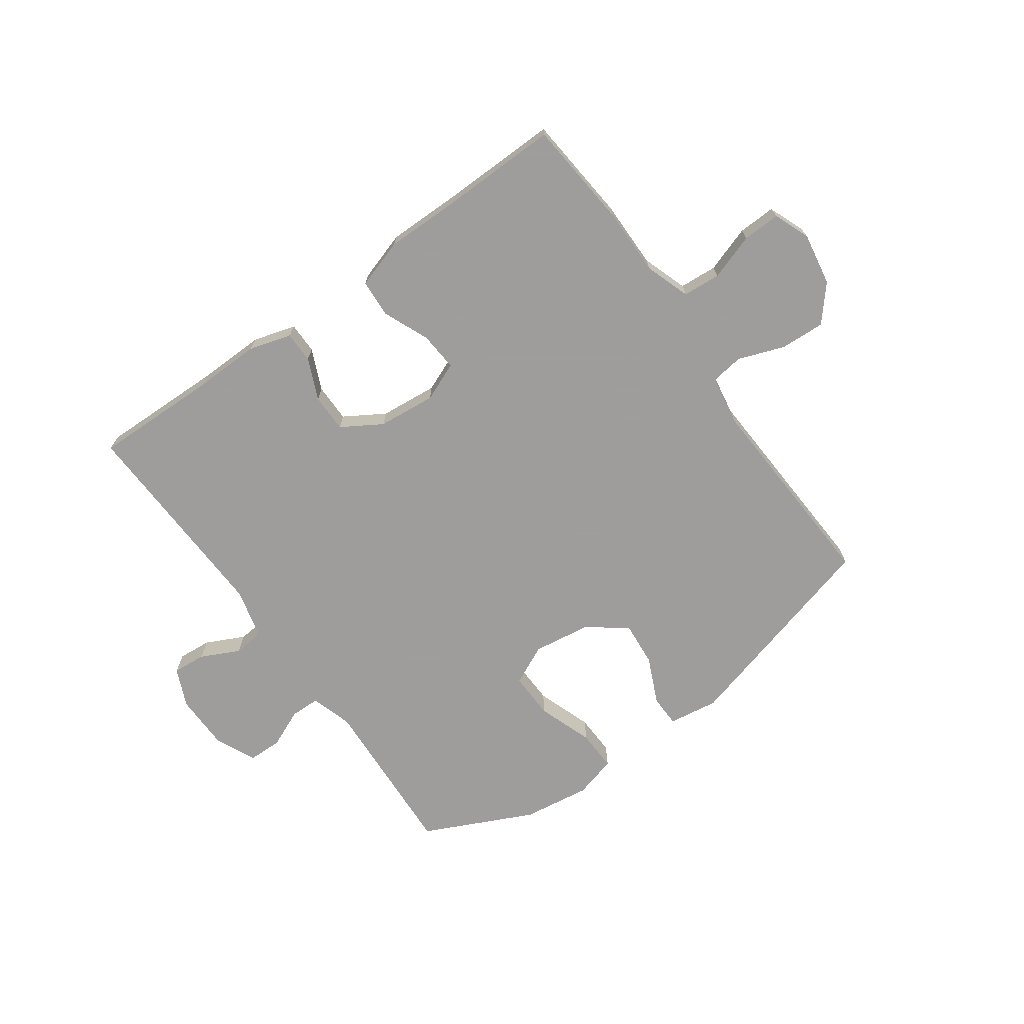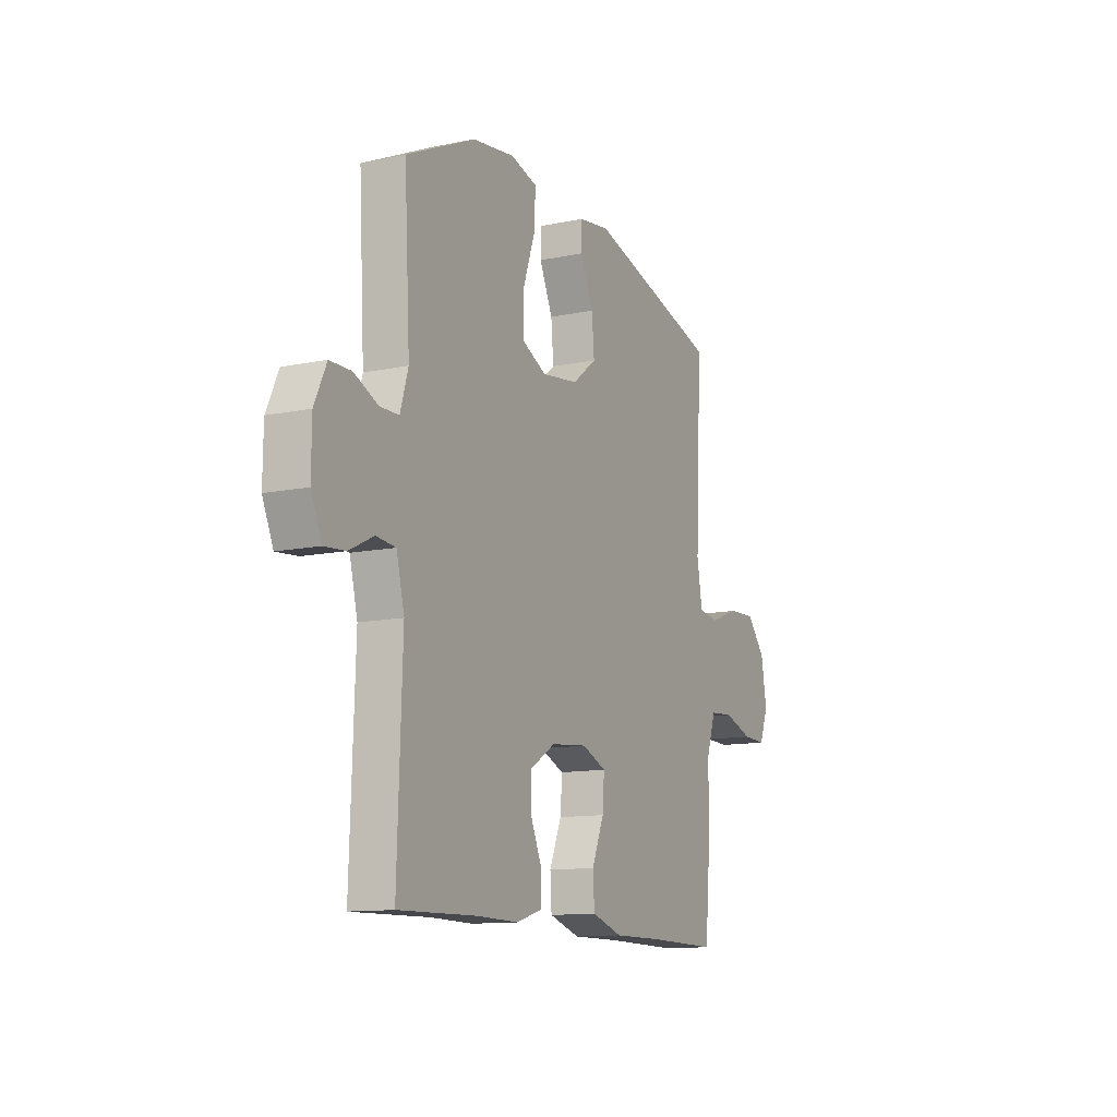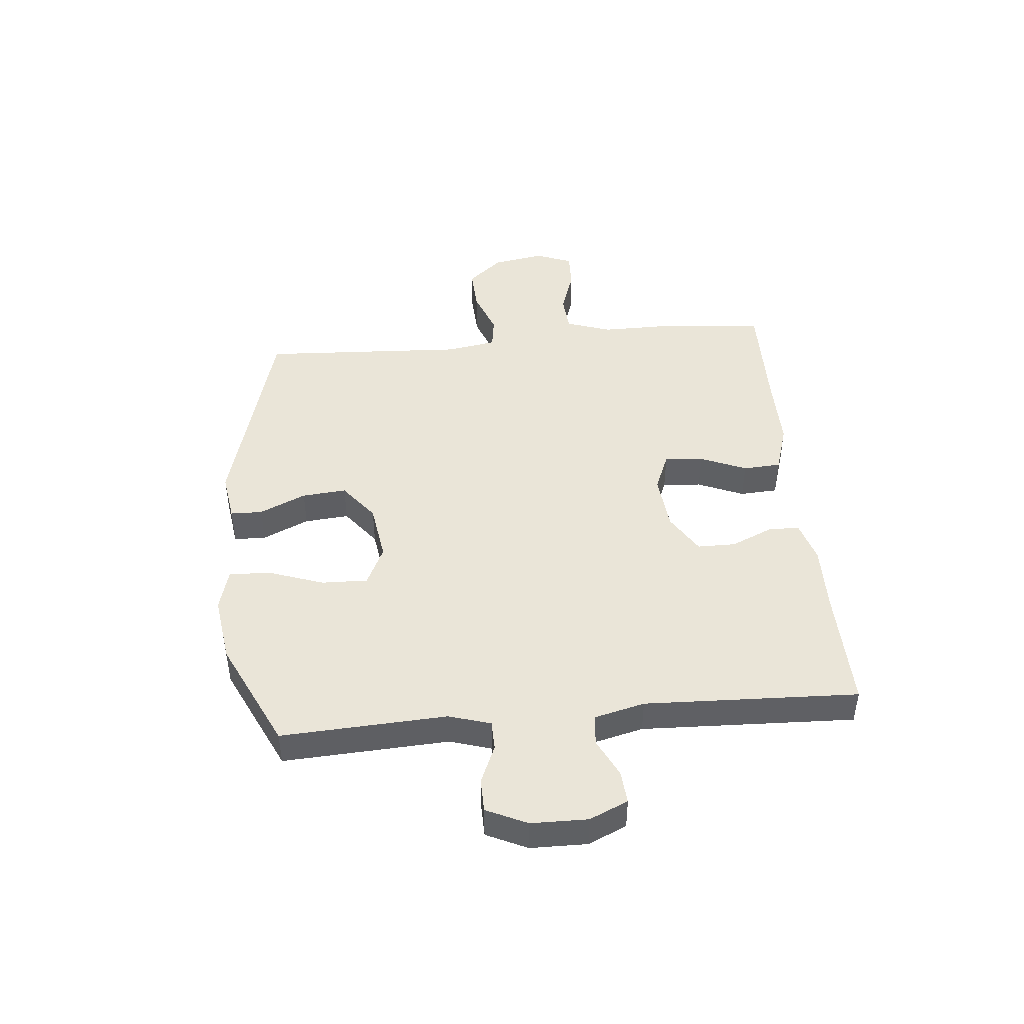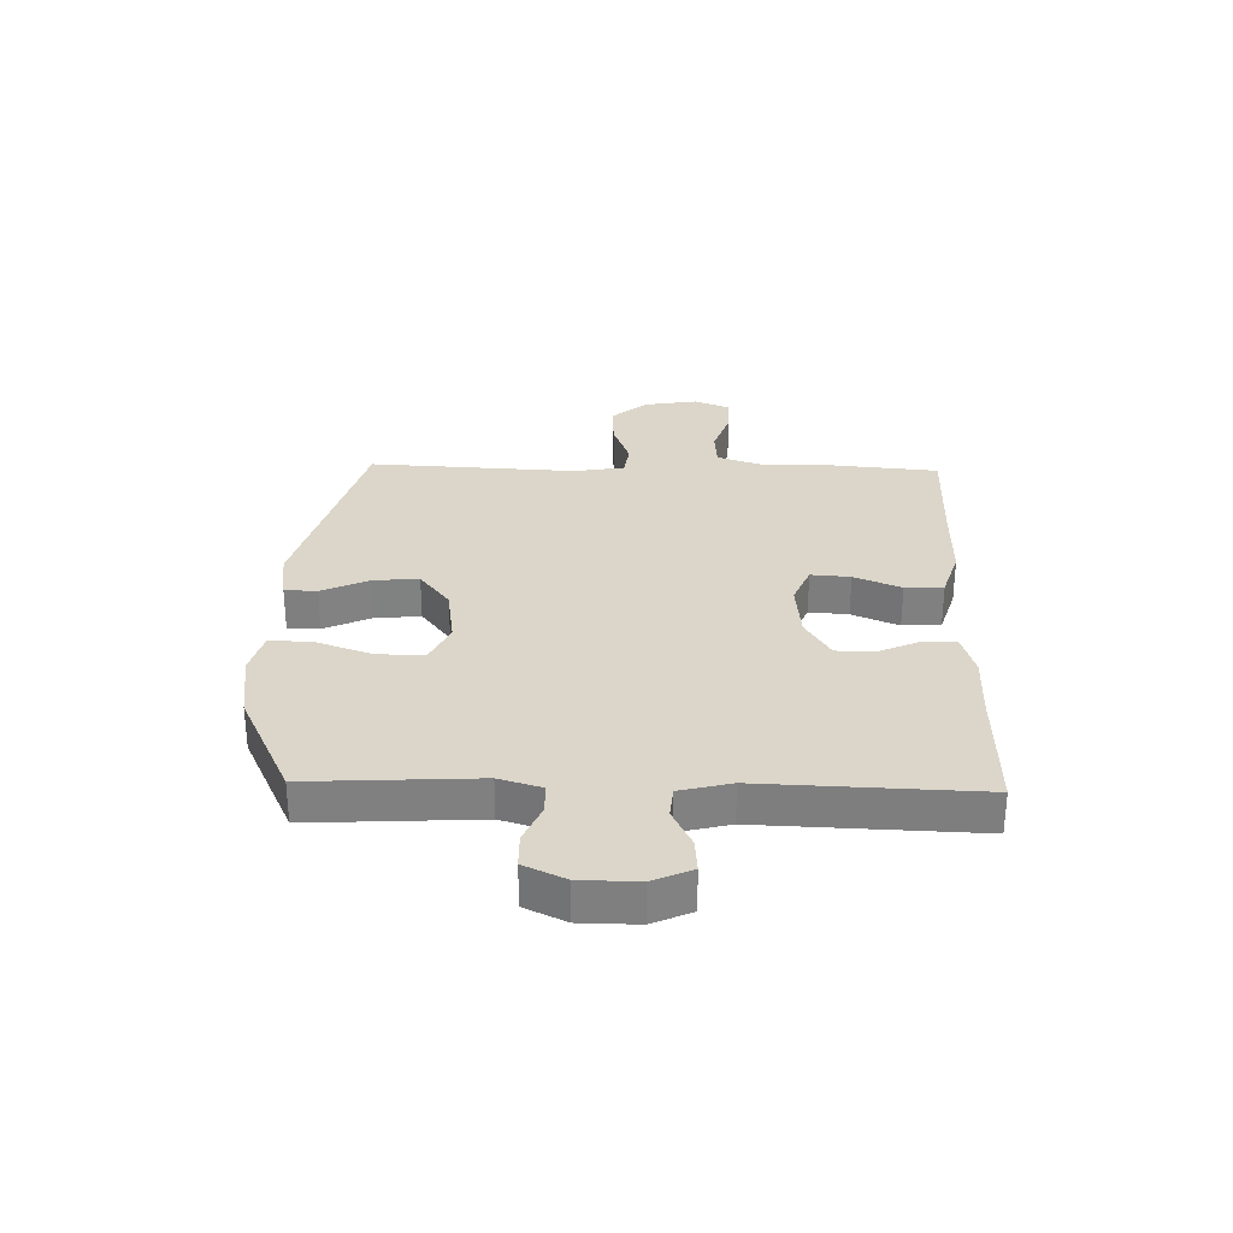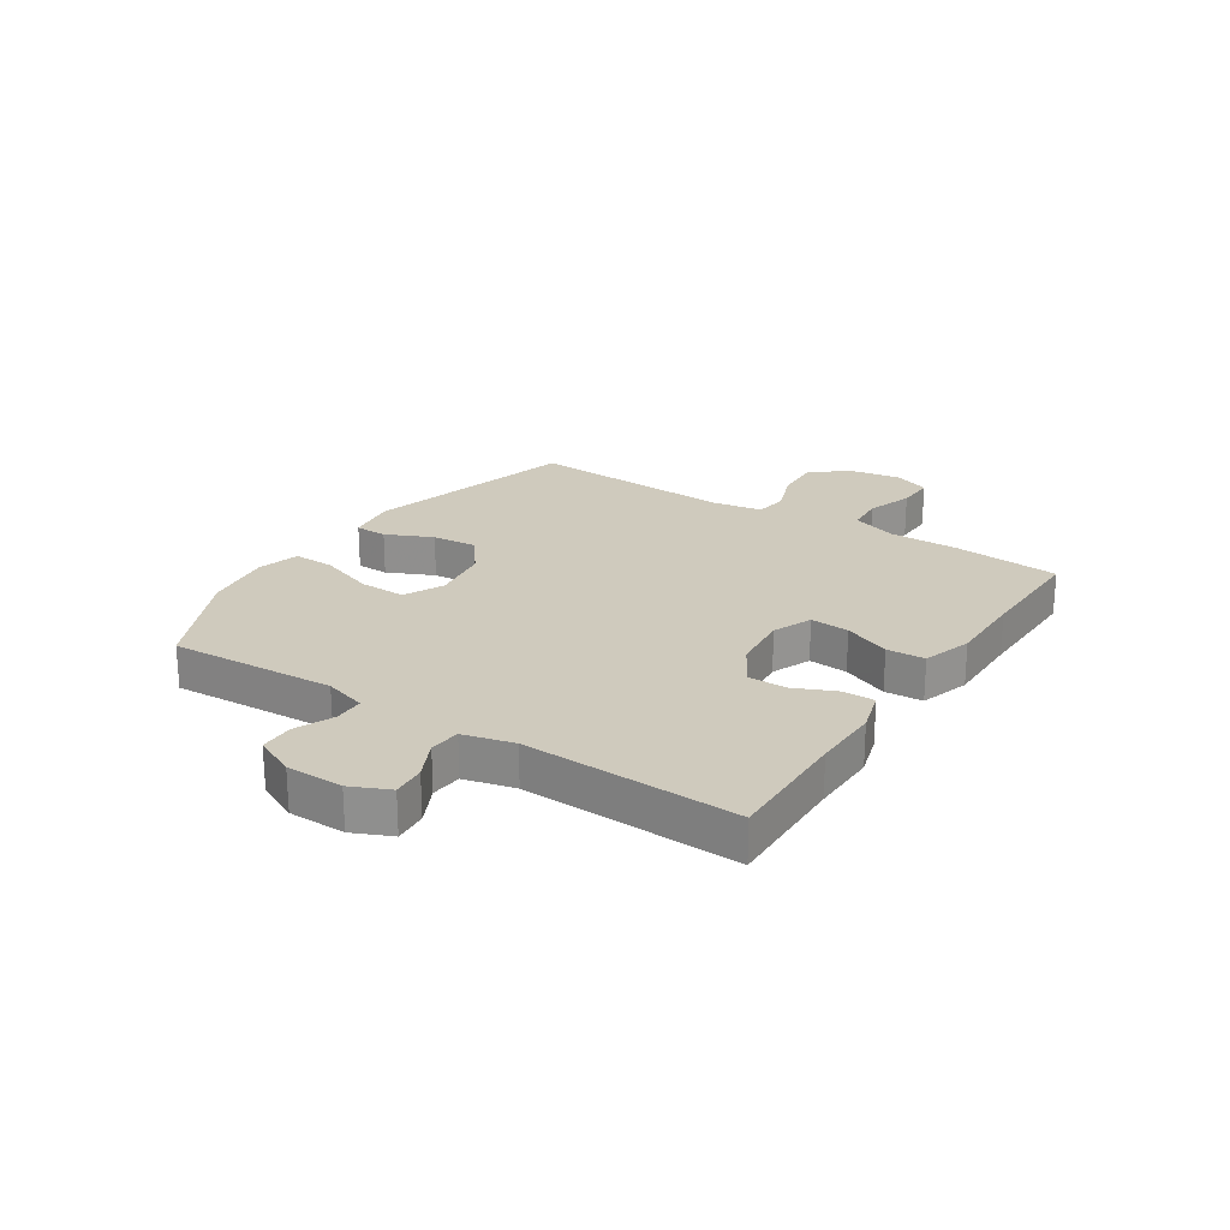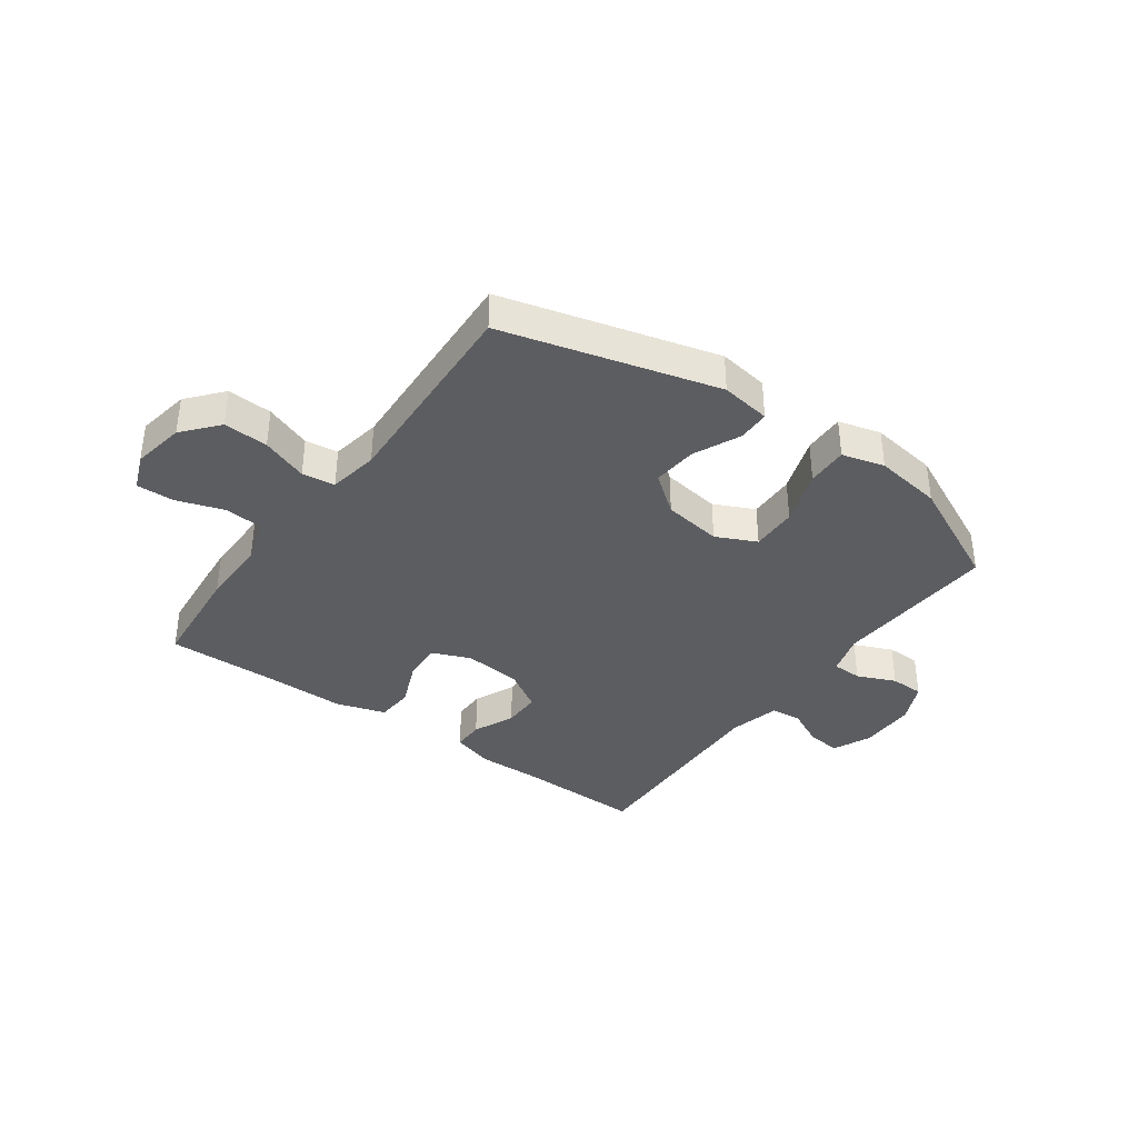
<metadata>
{"format":"obj","ext":"obj","renderer":"f3d","projection":"perspective","resolution":1024,"background":"white","views":[{"elev":-70.7,"azim":-144.3,"up":"+Y"},{"elev":-12.1,"azim":116.3,"up":"+Z"},{"elev":45.2,"azim":84.8,"up":"+Y"},{"elev":30.0,"azim":91.5,"up":"+Y"},{"elev":23.1,"azim":123.2,"up":"+Y"},{"elev":-37.2,"azim":-35.8,"up":"+Y"}]}
</metadata>
<code>
v 0.5 0.07 -0.5
v 0.283 0.07 -0.495
v 0.167 0.07 -0.497
v 0.093 0.07 -0.475
v 0.093 0.07 -0.42
v 0.125 0.07 -0.348
v 0.125 0.07 -0.281
v 0.055 0.07 -0.238
v -0.046 0.07 -0.228
v -0.114 0.07 -0.256
v -0.109 0.07 -0.324
v -0.075 0.07 -0.405
v -0.079 0.07 -0.471
v -0.165 0.07 -0.498
v -0.299 0.07 -0.497
v -0.5 0.07 -0.5
v -0.517 0.07 -0.311
v -0.516 0.07 -0.192
v -0.543 0.07 -0.113
v -0.609 0.07 -0.108
v -0.69 0.07 -0.135
v -0.756 0.07 -0.137
v -0.781 0.07 -0.074
v -0.765 0.07 0.018
v -0.713 0.07 0.079
v -0.635 0.07 0.075
v -0.554 0.07 0.045
v -0.497 0.07 0.053
v -0.482 0.07 0.14
v -0.5 0.07 0.5
v -0.128 0.07 0.6
v -0.041 0.07 0.587
v -0.04 0.07 0.531
v -0.077 0.07 0.45
v -0.084 0.07 0.372
v -0.017 0.07 0.32
v 0.085 0.07 0.305
v 0.155 0.07 0.338
v 0.153 0.07 0.419
v 0.119 0.07 0.516
v 0.117 0.07 0.588
v 0.191 0.07 0.608
v 0.309 0.07 0.591
v 0.5 0.07 0.5
v 0.484 0.07 0.211
v 0.506 0.07 0.138
v 0.558 0.07 0.137
v 0.625 0.07 0.166
v 0.684 0.07 0.165
v 0.717 0.07 0.094
v 0.718 0.07 -0.005
v 0.688 0.07 -0.072
v 0.63 0.07 -0.067
v 0.563 0.07 -0.034
v 0.509 0.07 -0.039
v 0.487 0.07 -0.127
v 0.5 0 -0.5
v 0.283 0 -0.495
v 0.167 0 -0.497
v 0.093 0 -0.475
v 0.093 0 -0.42
v 0.125 0 -0.348
v 0.125 0 -0.281
v 0.055 0 -0.238
v -0.046 0 -0.228
v -0.114 0 -0.256
v -0.109 0 -0.324
v -0.075 0 -0.405
v -0.079 0 -0.471
v -0.165 0 -0.498
v -0.299 0 -0.497
v -0.5 0 -0.5
v -0.517 0 -0.311
v -0.516 0 -0.192
v -0.543 0 -0.113
v -0.609 0 -0.108
v -0.69 0 -0.135
v -0.756 0 -0.137
v -0.781 0 -0.074
v -0.765 0 0.018
v -0.713 0 0.079
v -0.635 0 0.075
v -0.554 0 0.045
v -0.497 0 0.053
v -0.482 0 0.14
v -0.5 0 0.5
v -0.128 0 0.6
v -0.041 0 0.587
v -0.04 0 0.531
v -0.077 0 0.45
v -0.084 0 0.372
v -0.017 0 0.32
v 0.085 0 0.305
v 0.155 0 0.338
v 0.153 0 0.419
v 0.119 0 0.516
v 0.117 0 0.588
v 0.191 0 0.608
v 0.309 0 0.591
v 0.5 0 0.5
v 0.484 0 0.211
v 0.506 0 0.138
v 0.558 0 0.137
v 0.625 0 0.166
v 0.684 0 0.165
v 0.717 0 0.094
v 0.718 0 -0.005
v 0.688 0 -0.072
v 0.63 0 -0.067
v 0.563 0 -0.034
v 0.509 0 -0.039
v 0.487 0 -0.127
f 52 53 54
f 51 52 54
f 50 51 54
f 49 50 54
f 48 49 54
f 47 48 54
f 46 47 54 55
f 45 46 55 56
f 43 44 45
f 42 43 45
f 41 42 45
f 40 41 45
f 39 40 45
f 38 39 45 56
f 32 33 34
f 31 32 34
f 30 31 34
f 29 30 34
f 28 29 34 35
f 25 26 27
f 24 25 27
f 23 24 27
f 22 23 27
f 21 22 27
f 20 21 27
f 19 20 27 28
f 28 35 36
f 19 28 36
f 18 19 36
f 18 36 37
f 17 18 37
f 16 17 37
f 15 16 37
f 13 14 15
f 12 13 15
f 11 12 15
f 4 5 6
f 3 4 6
f 2 3 6
f 2 6 7
f 1 2 7
f 56 1 7 8
f 56 8 9
f 38 56 9
f 37 38 9
f 10 11 15
f 10 15 37
f 9 10 37
f 110 109 108
f 110 108 107
f 110 107 106
f 110 106 105
f 110 105 104
f 110 104 103
f 111 110 103 102
f 112 111 102 101
f 101 100 99
f 101 99 98
f 101 98 97
f 101 97 96
f 101 96 95
f 112 101 95 94
f 90 89 88
f 90 88 87
f 90 87 86
f 90 86 85
f 91 90 85 84
f 83 82 81
f 83 81 80
f 83 80 79
f 83 79 78
f 83 78 77
f 83 77 76
f 84 83 76 75
f 92 91 84
f 92 84 75
f 92 75 74
f 93 92 74
f 93 74 73
f 93 73 72
f 93 72 71
f 71 70 69
f 71 69 68
f 71 68 67
f 62 61 60
f 62 60 59
f 62 59 58
f 63 62 58
f 63 58 57
f 64 63 57 112
f 65 64 112
f 65 112 94
f 65 94 93
f 71 67 66
f 93 71 66
f 93 66 65
f 1 57 58 2
f 2 58 59 3
f 3 59 60 4
f 4 60 61 5
f 5 61 62 6
f 6 62 63 7
f 7 63 64 8
f 8 64 65 9
f 9 65 66 10
f 10 66 67 11
f 11 67 68 12
f 12 68 69 13
f 13 69 70 14
f 14 70 71 15
f 15 71 72 16
f 16 72 73 17
f 17 73 74 18
f 18 74 75 19
f 19 75 76 20
f 20 76 77 21
f 21 77 78 22
f 22 78 79 23
f 23 79 80 24
f 24 80 81 25
f 25 81 82 26
f 26 82 83 27
f 27 83 84 28
f 28 84 85 29
f 29 85 86 30
f 30 86 87 31
f 31 87 88 32
f 32 88 89 33
f 33 89 90 34
f 34 90 91 35
f 35 91 92 36
f 36 92 93 37
f 37 93 94 38
f 38 94 95 39
f 39 95 96 40
f 40 96 97 41
f 41 97 98 42
f 42 98 99 43
f 43 99 100 44
f 44 100 101 45
f 45 101 102 46
f 46 102 103 47
f 47 103 104 48
f 48 104 105 49
f 49 105 106 50
f 50 106 107 51
f 51 107 108 52
f 52 108 109 53
f 53 109 110 54
f 54 110 111 55
f 55 111 112 56
f 56 112 57 1

</code>
